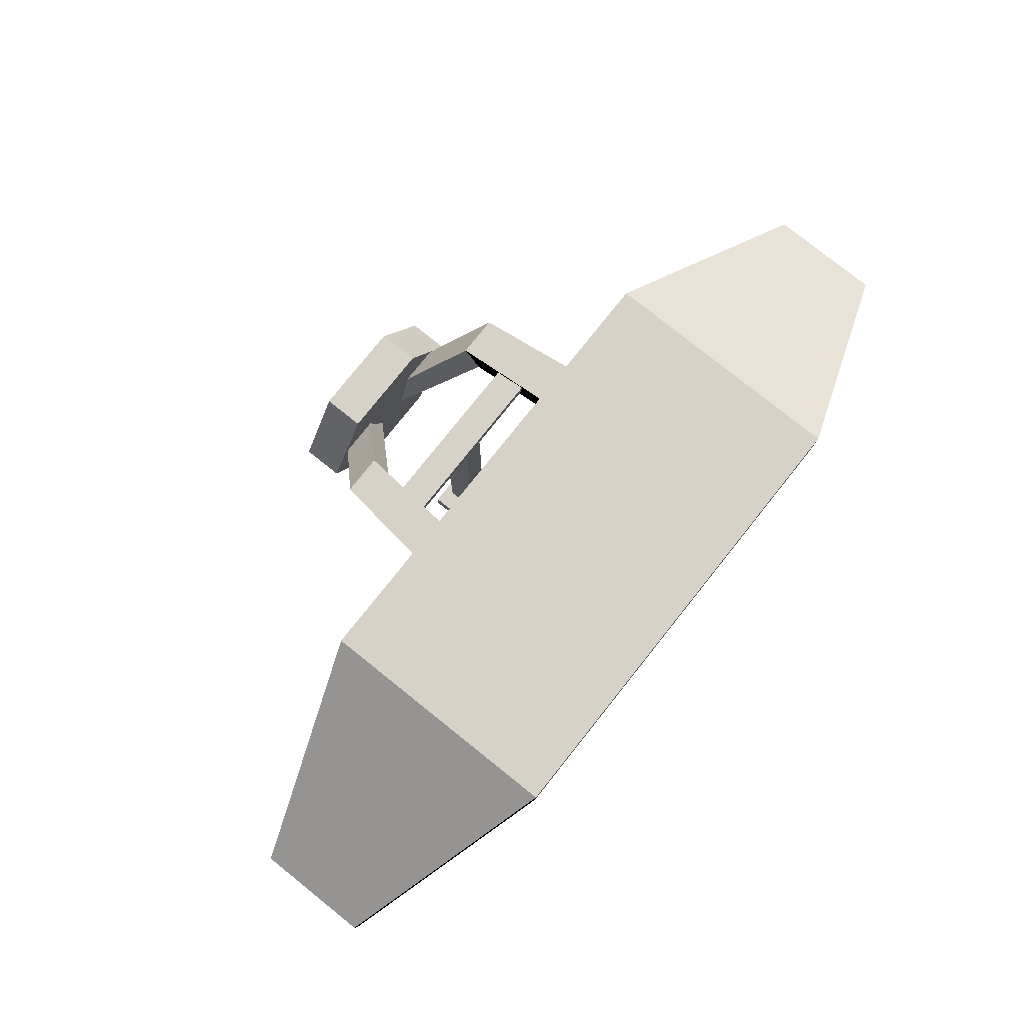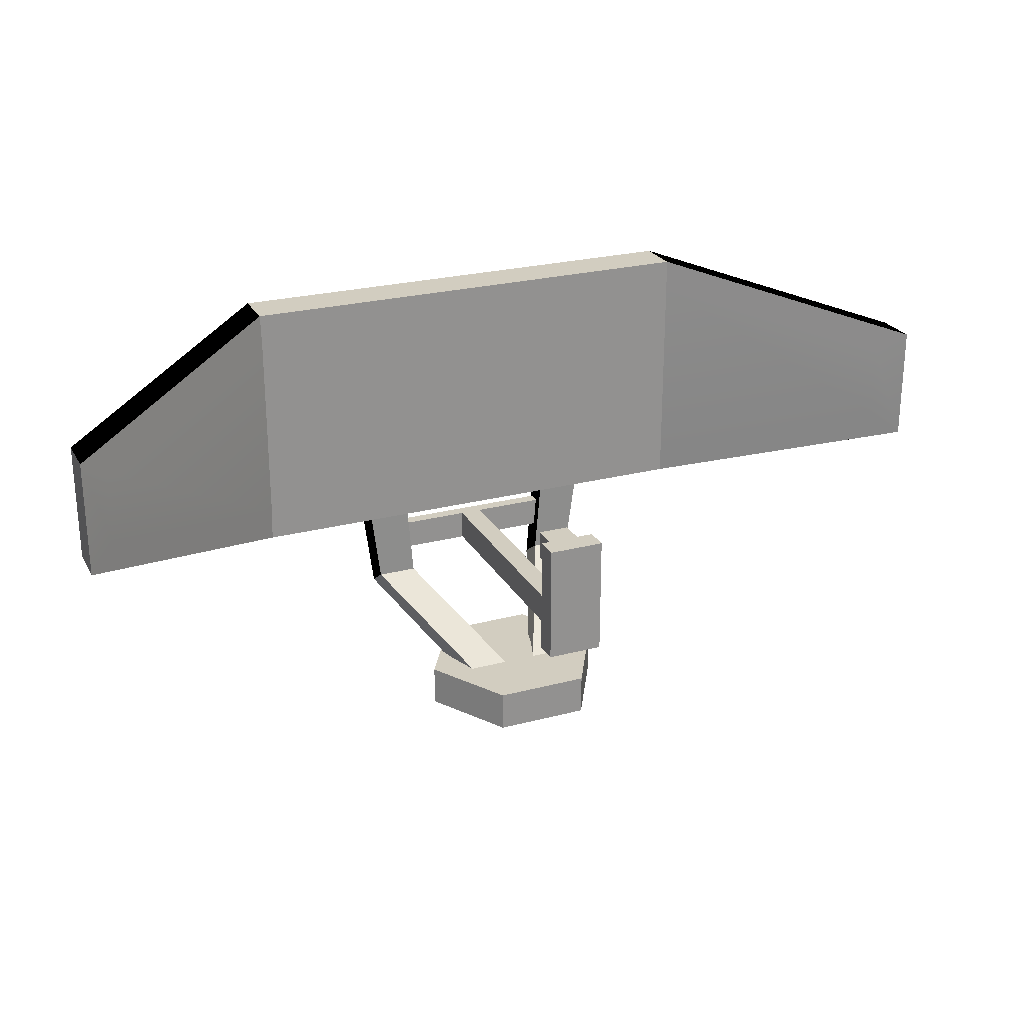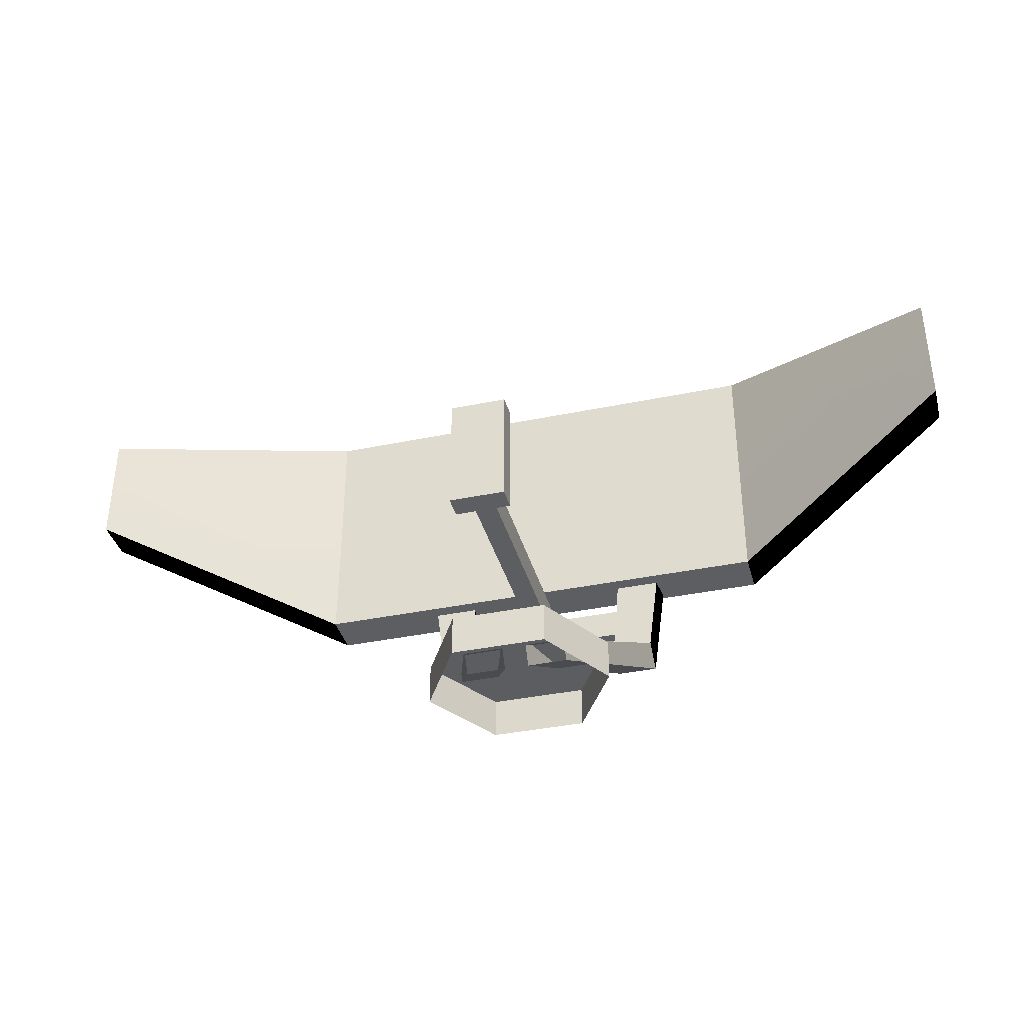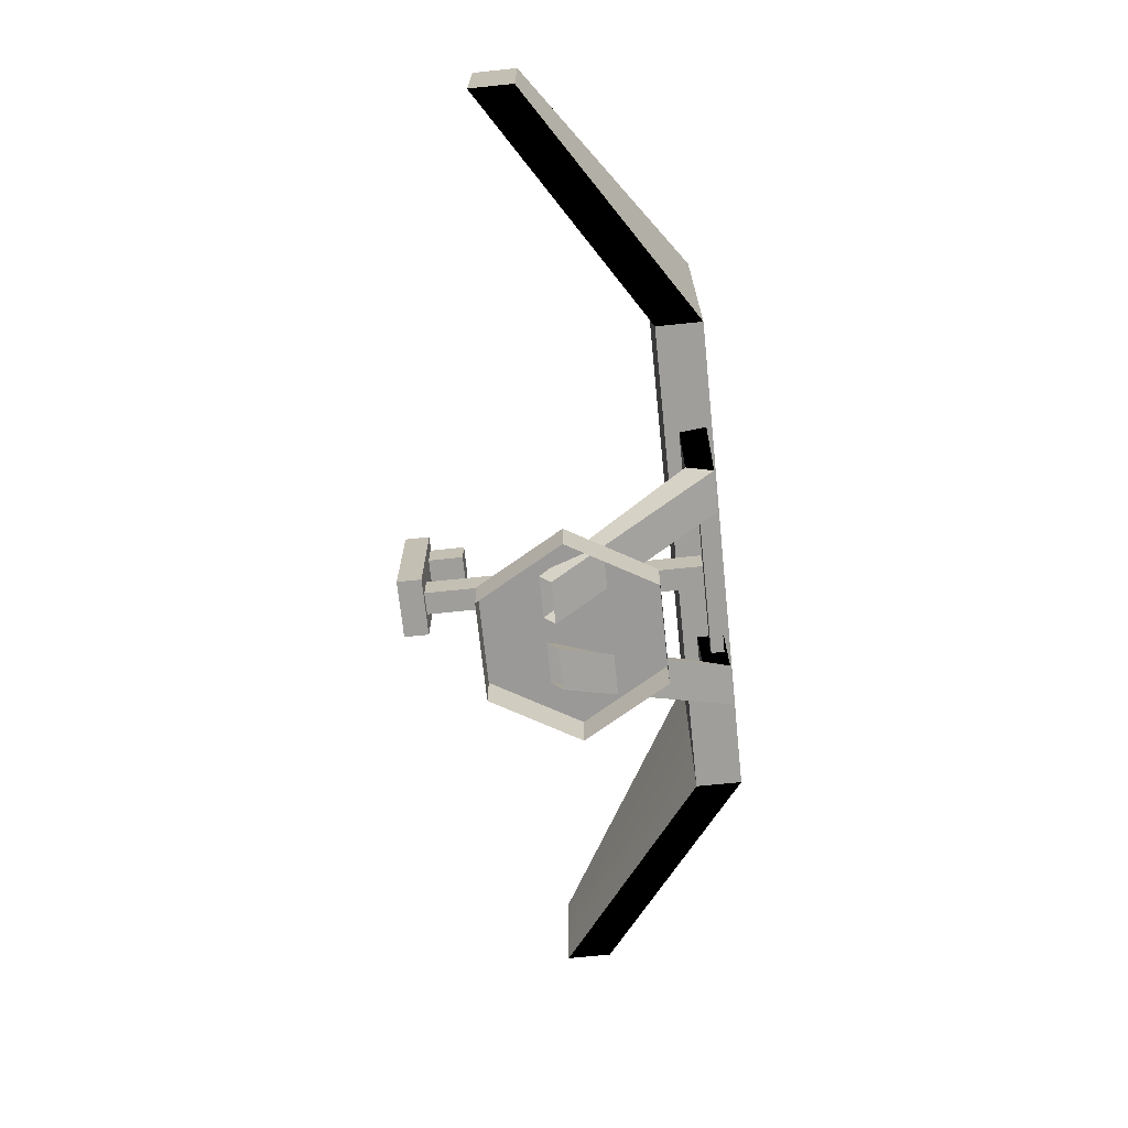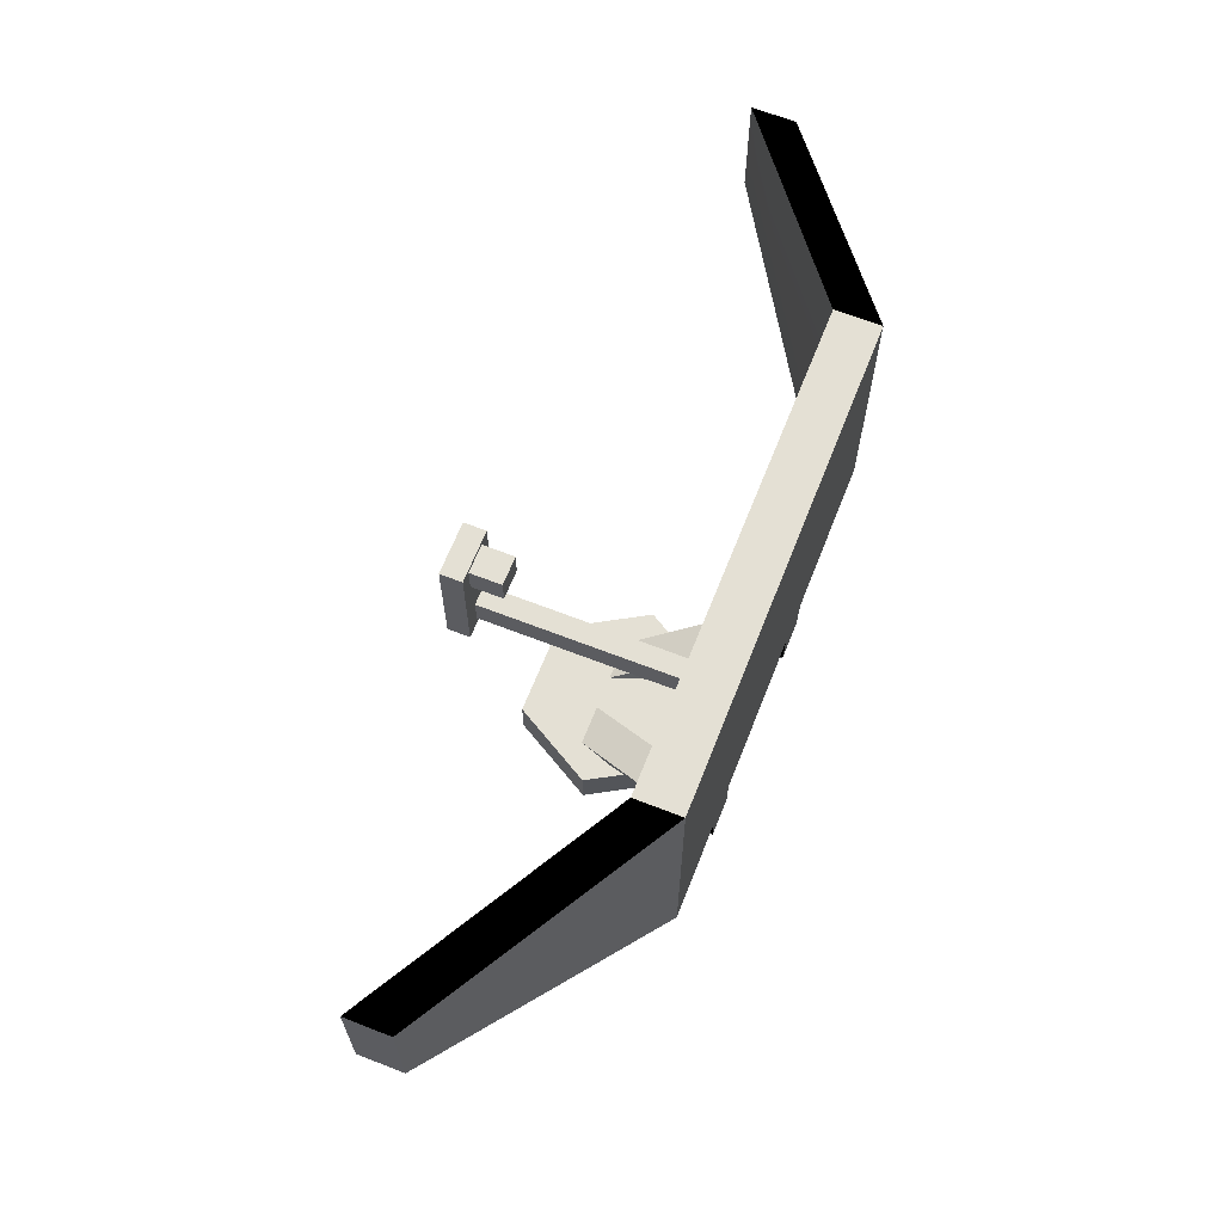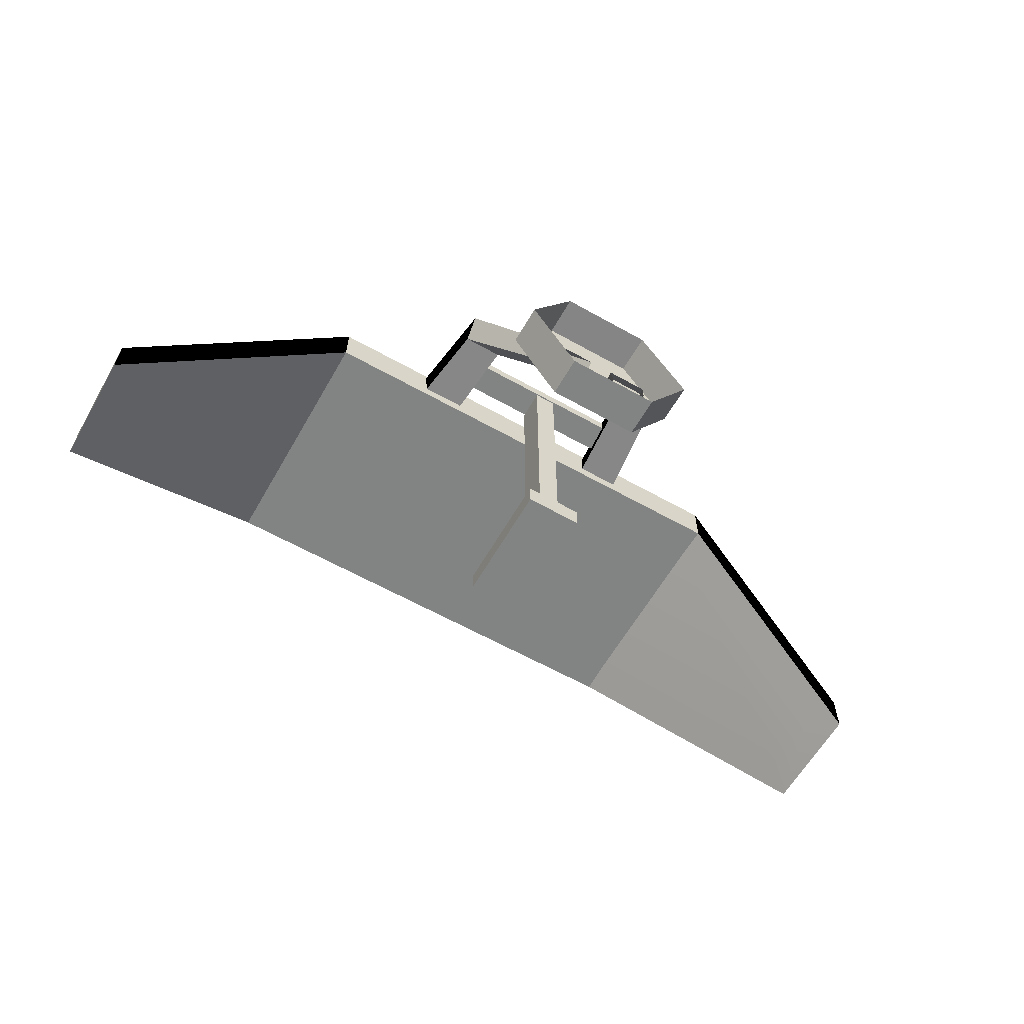
<metadata>
{"format":"obj","ext":"obj","renderer":"f3d","projection":"perspective","resolution":1024,"background":"white","views":[{"elev":78.8,"azim":128.6,"up":"+Z"},{"elev":24.9,"azim":156.8,"up":"+Y"},{"elev":-37.4,"azim":-165.1,"up":"+Y"},{"elev":-69.9,"azim":-84.1,"up":"+Y"},{"elev":65.1,"azim":-68.5,"up":"+Y"},{"elev":-61.4,"azim":-29.8,"up":"+Z"}]}
</metadata>
<code>
g radar_turret
v -1.648 1.04 1.033
v -1.648 2.847 1.033
v 1.723 2.847 1.033
v 1.723 1.04 1.033
v -1.648 2.847 1.033
v -1.648 2.847 0.7127
v 1.723 2.847 0.7127
v 1.723 2.847 1.033
v -1.648 2.623 0.7127
v -1.648 1.257 0.7127
v 1.717 1.257 0.7127
v 1.717 2.623 0.7127
v -1.648 1.04 0.7127
v -1.648 1.04 1.033
v 1.723 1.04 1.033
v 1.723 1.04 0.7127
v 3.313 1.527 -0.05011
v 3.313 2.36 -0.05011
v 3.313 2.36 -0.3642
v 3.313 1.527 -0.3642
v -3.245 1.527 -0.3642
v -3.245 2.36 -0.3642
v -3.245 2.36 -0.05011
v -3.245 1.527 -0.05011
v 1.723 1.04 1.033
v 3.313 1.527 -0.05011
v 3.313 1.527 -0.3642
v 1.723 1.04 0.7127
v 1.717 1.257 0.7127
v 3.12 1.681 -0.236
v 3.12 2.206 -0.236
v 1.717 2.623 0.7127
v 1.723 2.847 0.7127
v 3.313 2.36 -0.3642
v 3.313 2.36 -0.05011
v 1.723 2.847 1.033
v 1.723 2.847 1.033
v 3.313 2.36 -0.05011
v 3.313 1.527 -0.05011
v 1.723 1.04 1.033
v -1.648 1.04 0.7127
v -3.245 1.527 -0.3642
v -3.245 1.527 -0.05011
v -1.648 1.04 1.033
v -1.648 1.04 1.033
v -3.245 1.527 -0.05011
v -3.245 2.36 -0.05011
v -1.648 2.847 1.033
v -1.648 2.847 1.033
v -3.245 2.36 -0.05011
v -3.245 2.36 -0.3642
v -1.648 2.847 0.7127
v -1.648 2.623 0.7127
v -3.052 2.206 -0.236
v -3.052 1.681 -0.236
v -1.648 1.257 0.7127
v -1.648 2.847 0.7127
v -1.648 2.623 0.7127
v 1.717 2.623 0.7127
v 1.723 2.847 0.7127
v 1.723 1.04 0.7127
v 1.717 1.257 0.7127
v -1.648 1.257 0.7127
v -1.648 1.04 0.7127
v 1.723 2.847 0.7127
v 1.717 2.623 0.7127
v 3.12 2.206 -0.236
v 3.313 2.36 -0.3642
v 3.12 1.681 -0.236
v 3.313 1.527 -0.3642
v 1.717 1.257 0.7127
v 1.723 1.04 0.7127
v -1.648 1.04 0.7127
v -1.648 1.257 0.7127
v -3.052 1.681 -0.236
v -3.245 1.527 -0.3642
v -3.052 2.206 -0.236
v -3.245 2.36 -0.3642
v -1.648 2.623 0.7127
v -1.648 2.847 0.7127
v -0.6101 0.8729 0.8857
v 0.5885 0.8729 0.8857
v 0.5885 0.8729 0.9755
v -0.6101 0.8729 0.9755
v 0.5885 0.6614 0.8857
v -0.6101 0.6614 0.8857
v -0.6101 0.6614 0.9755
v 0.5885 0.6614 0.9755
v -0.6101 0.6614 0.9755
v -0.6101 0.8729 0.9755
v 0.5885 0.8729 0.9755
v 0.5885 0.6614 0.9755
v 0.5885 0.6614 0.8857
v 0.5885 0.8729 0.8857
v -0.6101 0.8729 0.8857
v -0.6101 0.6614 0.8857
v -0.07809 0.8793 0.8793
v -0.07809 0.8793 -1.095
v 0.07574 0.8793 -1.095
v 0.07574 0.8793 0.8793
v -0.07809 0.6678 -1.095
v -0.07809 0.6678 0.8793
v 0.07574 0.6678 0.8793
v 0.07574 0.6678 -1.095
v 0.07574 0.6678 0.8793
v 0.07574 0.8793 0.8793
v 0.07574 0.8793 -1.095
v 0.07574 0.6678 -1.095
v -0.07809 0.6678 -1.095
v -0.07809 0.8793 -1.095
v -0.07809 0.8793 0.8793
v -0.07809 0.6678 0.8793
v -0.1101 1.219 -0.9923
v -0.1101 1.219 -0.7552
v 0.1078 1.219 -0.7552
v 0.1078 1.219 -0.9923
v -0.1101 1.219 -0.7552
v -0.1101 1.424 -0.7552
v 0.1078 1.424 -0.7552
v 0.1078 1.219 -0.7552
v -0.1101 1.424 -0.7552
v -0.1101 1.424 -0.9923
v 0.1078 1.424 -0.9923
v 0.1078 1.424 -0.7552
v 0.1078 1.219 -0.9923
v 0.1078 1.219 -0.7552
v 0.1078 1.424 -0.7552
v 0.1078 1.424 -0.9923
v -0.1101 1.424 -0.9923
v -0.1101 1.424 -0.7552
v -0.1101 1.219 -0.7552
v -0.1101 1.219 -0.9923
v -0.1999 0.6037 -1.159
v -0.1999 0.6037 -0.9923
v 0.1975 0.6037 -0.9923
v 0.1975 0.6037 -1.159
v -0.1999 0.6037 -0.9923
v -0.1999 1.456 -0.9923
v 0.1975 1.456 -0.9923
v 0.1975 0.6037 -0.9923
v -0.1999 1.456 -0.9923
v -0.1999 1.456 -1.159
v 0.1975 1.456 -1.159
v 0.1975 1.456 -0.9923
v -0.1999 1.456 -1.159
v -0.1999 0.6037 -1.159
v 0.1975 0.6037 -1.159
v 0.1975 1.456 -1.159
v 0.1975 0.6037 -1.159
v 0.1975 0.6037 -0.9923
v 0.1975 1.456 -0.9923
v 0.1975 1.456 -1.159
v -0.1999 1.456 -1.159
v -0.1999 1.456 -0.9923
v -0.1999 0.6037 -0.9923
v -0.1999 0.6037 -1.159
v 0.3321 0.001173 0.5781
v 0.3321 -0.2873 0.5781
v -0.3345 -0.2873 0.5781
v -0.3345 0.001173 0.5781
v -0.3345 0.001173 0.5781
v -0.3345 -0.2873 0.5781
v -0.6678 -0.2873 0.001173
v -0.6678 0.001173 0.001173
v -0.6678 0.001173 0.001173
v -0.6678 -0.2873 0.001173
v -0.3345 -0.2873 -0.5821
v -0.3345 0.001173 -0.5821
v -0.3345 0.001173 -0.5821
v -0.3345 -0.2873 -0.5821
v 0.3321 -0.2873 -0.5821
v 0.3321 0.001173 -0.5821
v 0.3321 0.001173 -0.5821
v 0.3321 -0.2873 -0.5821
v 0.6719 -0.2873 0.001173
v 0.6719 0.001173 0.001173
v 0.6719 0.001173 0.001173
v 0.6719 -0.2873 0.001173
v 0.3321 -0.2873 0.5781
v 0.3321 0.001173 0.5781
v -0.3345 0.001173 0.5781
v -0.001173 0.001173 0.001173
v 0.3321 0.001173 0.5781
v -0.6678 0.001173 0.001173
v -0.3345 0.001173 -0.5821
v 0.3321 0.001173 -0.5821
v 0.6719 0.001173 0.001173
v -0.9306 1.2 0.8088
v -0.8345 0.4883 0.8152
v -0.5524 0.4883 0.8152
v -0.6101 1.2 0.8088
v -0.8345 0.3665 0.9947
v -0.9306 1.072 0.9947
v -0.6101 1.072 0.9947
v -0.5524 0.3665 0.9947
v -0.6101 1.072 0.9947
v -0.6101 1.2 0.8088
v -0.5524 0.4883 0.8152
v -0.5524 0.3665 0.9947
v -0.8345 0.3665 0.9947
v -0.8345 0.4883 0.8152
v -0.9306 1.2 0.8088
v -0.9306 1.072 0.9947
v -0.3794 -0.1655 -0.1014
v -0.3794 -0.03729 -0.1783
v -0.8345 0.4883 0.8152
v -0.8345 0.3665 0.9947
v -0.3794 -0.1655 -0.1014
v -0.8345 0.3665 0.9947
v -0.5524 0.3665 0.9947
v -0.09732 -0.1655 -0.1014
v -0.5524 0.4883 0.8152
v -0.09732 -0.03729 -0.1783
v -0.09732 -0.1655 -0.1014
v -0.5524 0.3665 0.9947
v -0.8345 0.4883 0.8152
v -0.3794 -0.03729 -0.1783
v -0.09732 -0.03729 -0.1783
v -0.5524 0.4883 0.8152
v 0.5885 1.2 0.8088
v 0.5308 0.4883 0.8152
v 0.8129 0.4883 0.8152
v 0.9026 1.2 0.8088
v 0.5308 0.3665 0.9947
v 0.5885 1.072 0.9947
v 0.9026 1.072 0.9947
v 0.8129 0.3665 0.9947
v 0.9026 1.072 0.9947
v 0.9026 1.2 0.8088
v 0.8129 0.4883 0.8152
v 0.8129 0.3665 0.9947
v 0.5308 0.3665 0.9947
v 0.5308 0.4883 0.8152
v 0.5885 1.2 0.8088
v 0.5885 1.072 0.9947
v 0.07574 -0.1655 -0.1014
v 0.07574 -0.03729 -0.1783
v 0.5308 0.4883 0.8152
v 0.5308 0.3665 0.9947
v 0.07574 -0.1655 -0.1014
v 0.5308 0.3665 0.9947
v 0.8129 0.3665 0.9947
v 0.3578 -0.1655 -0.1014
v 0.8129 0.4883 0.8152
v 0.3578 -0.03729 -0.1783
v 0.3578 -0.1655 -0.1014
v 0.8129 0.3665 0.9947
v 0.5308 0.4883 0.8152
v 0.07574 -0.03729 -0.1783
v 0.3578 -0.03729 -0.1783
v 0.8129 0.4883 0.8152
f 3 2 1
f 4 3 1
f 7 6 5
f 8 7 5
f 11 10 9
f 12 11 9
f 15 14 13
f 16 15 13
f 19 18 17
f 20 19 17
f 23 22 21
f 24 23 21
f 27 26 25
f 28 27 25
f 31 30 29
f 32 31 29
f 35 34 33
f 36 35 33
f 39 38 37
f 40 39 37
f 43 42 41
f 44 43 41
f 47 46 45
f 48 47 45
f 51 50 49
f 52 51 49
f 55 54 53
f 56 55 53
f 59 58 57
f 60 59 57
f 63 62 61
f 64 63 61
f 67 66 65
f 68 67 65
f 69 67 68
f 70 69 68
f 71 69 70
f 72 71 70
f 75 74 73
f 76 75 73
f 77 75 76
f 78 77 76
f 79 77 78
f 80 79 78
f 83 82 81
f 84 83 81
f 87 86 85
f 88 87 85
f 91 90 89
f 92 91 89
f 95 94 93
f 96 95 93
f 99 98 97
f 100 99 97
f 103 102 101
f 104 103 101
f 107 106 105
f 108 107 105
f 111 110 109
f 112 111 109
f 115 114 113
f 116 115 113
f 119 118 117
f 120 119 117
f 123 122 121
f 124 123 121
f 127 126 125
f 128 127 125
f 131 130 129
f 132 131 129
f 135 134 133
f 136 135 133
f 139 138 137
f 140 139 137
f 143 142 141
f 144 143 141
f 147 146 145
f 148 147 145
f 151 150 149
f 152 151 149
f 155 154 153
f 156 155 153
f 159 158 157
f 160 159 157
f 163 162 161
f 164 163 161
f 167 166 165
f 168 167 165
f 171 170 169
f 172 171 169
f 175 174 173
f 176 175 173
f 179 178 177
f 180 179 177
f 183 182 181
f 181 182 184
f 184 182 185
f 185 182 186
f 186 182 187
f 187 182 183
f 190 189 188
f 191 190 188
f 194 193 192
f 195 194 192
f 198 197 196
f 199 198 196
f 202 201 200
f 203 202 200
f 206 205 204
f 207 206 204
f 210 209 208
f 211 210 208
f 214 213 212
f 215 214 212
f 218 217 216
f 219 218 216
f 222 221 220
f 223 222 220
f 226 225 224
f 227 226 224
f 230 229 228
f 231 230 228
f 234 233 232
f 235 234 232
f 238 237 236
f 239 238 236
f 242 241 240
f 243 242 240
f 246 245 244
f 247 246 244
f 250 249 248
f 251 250 248

</code>
